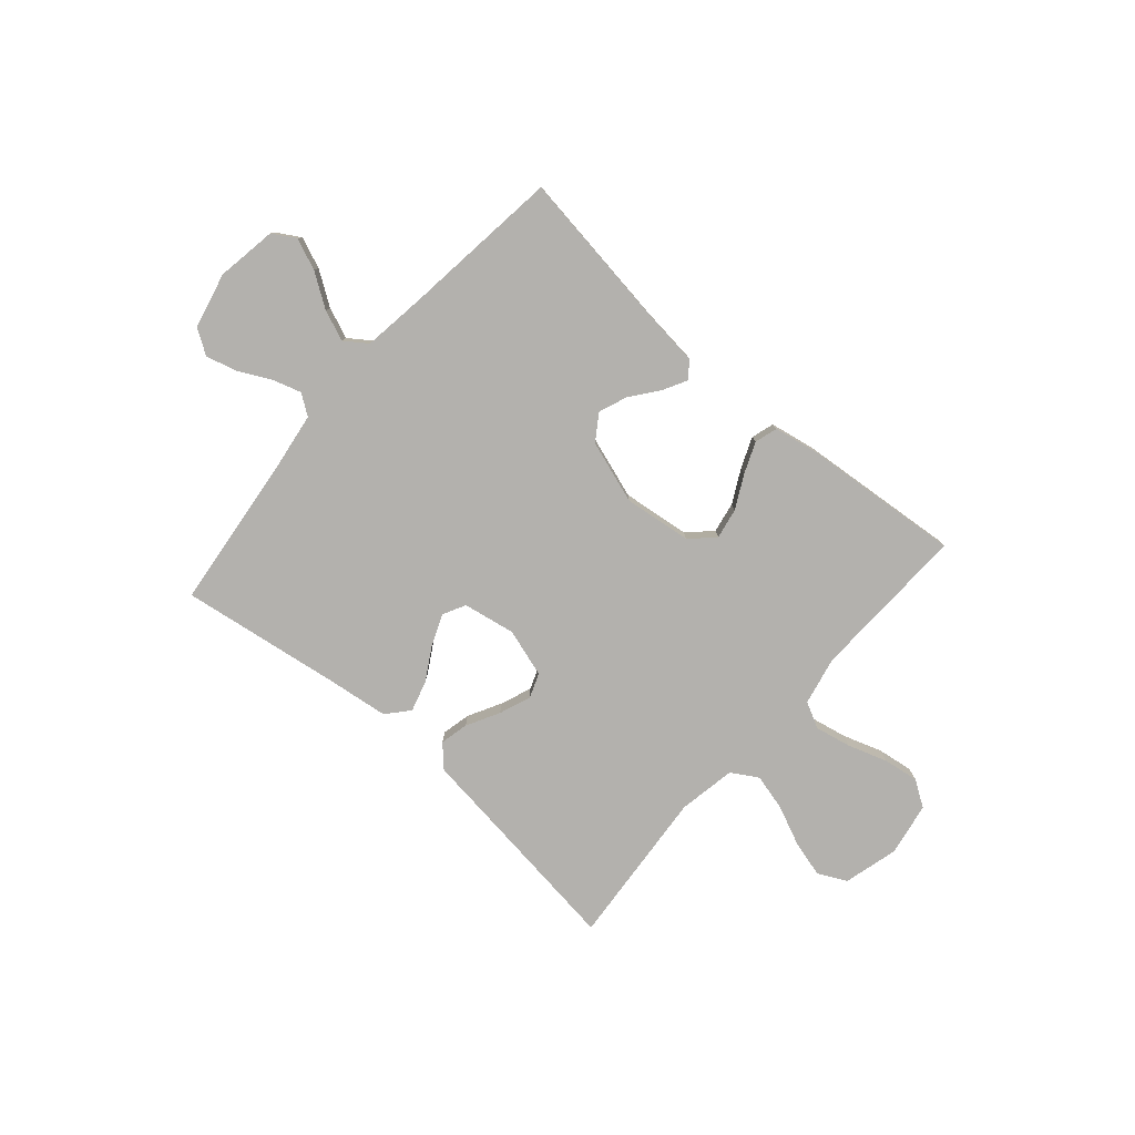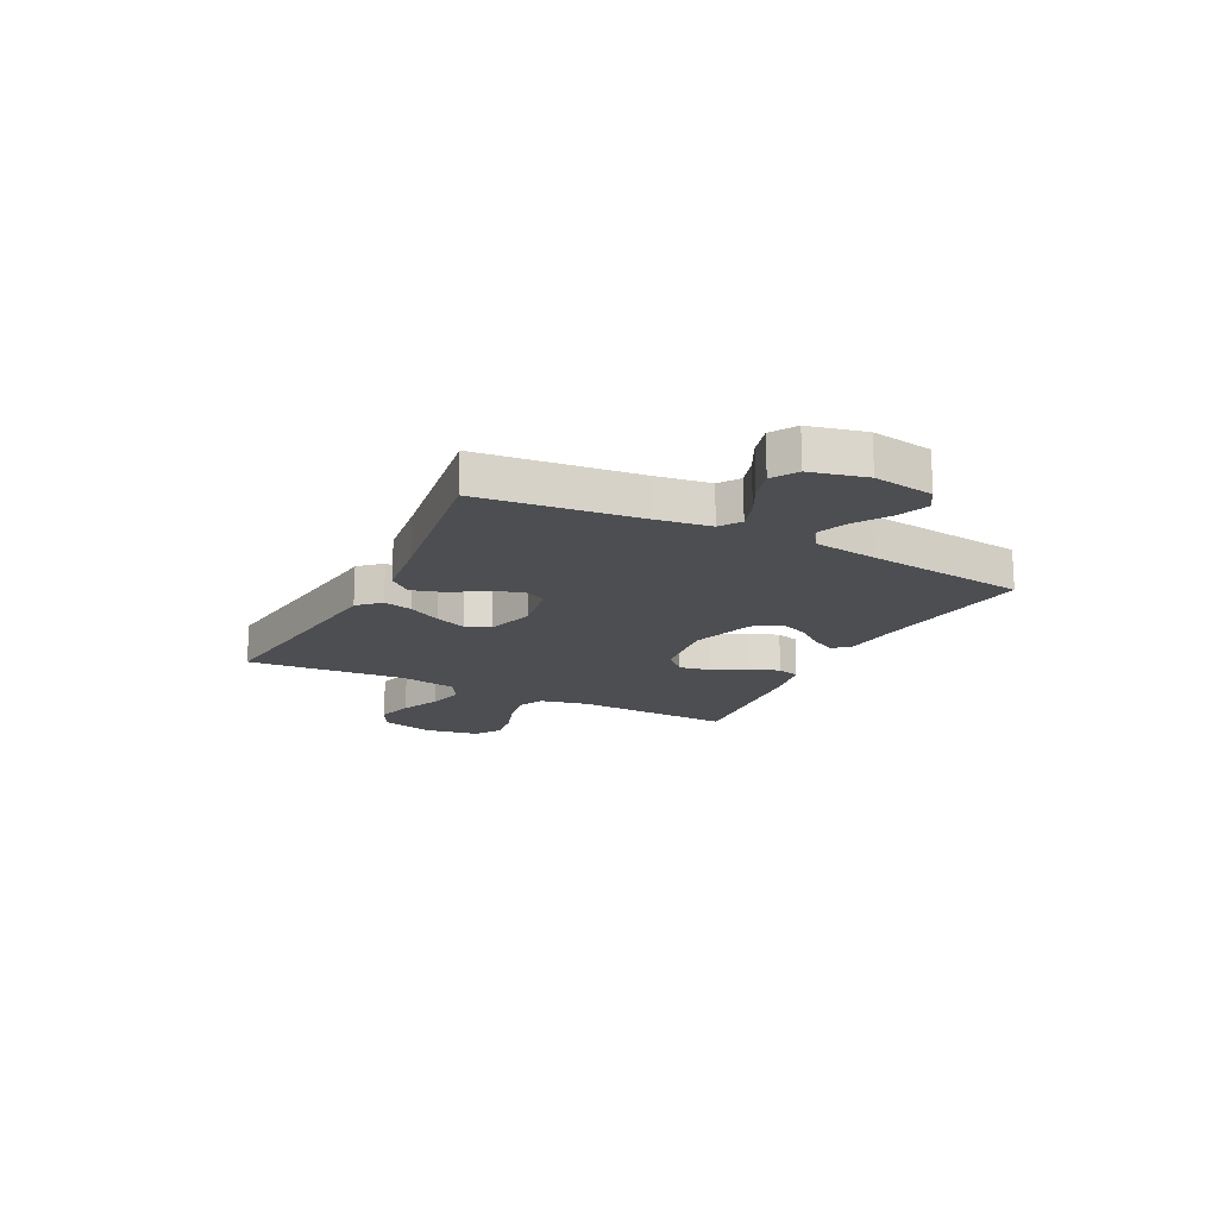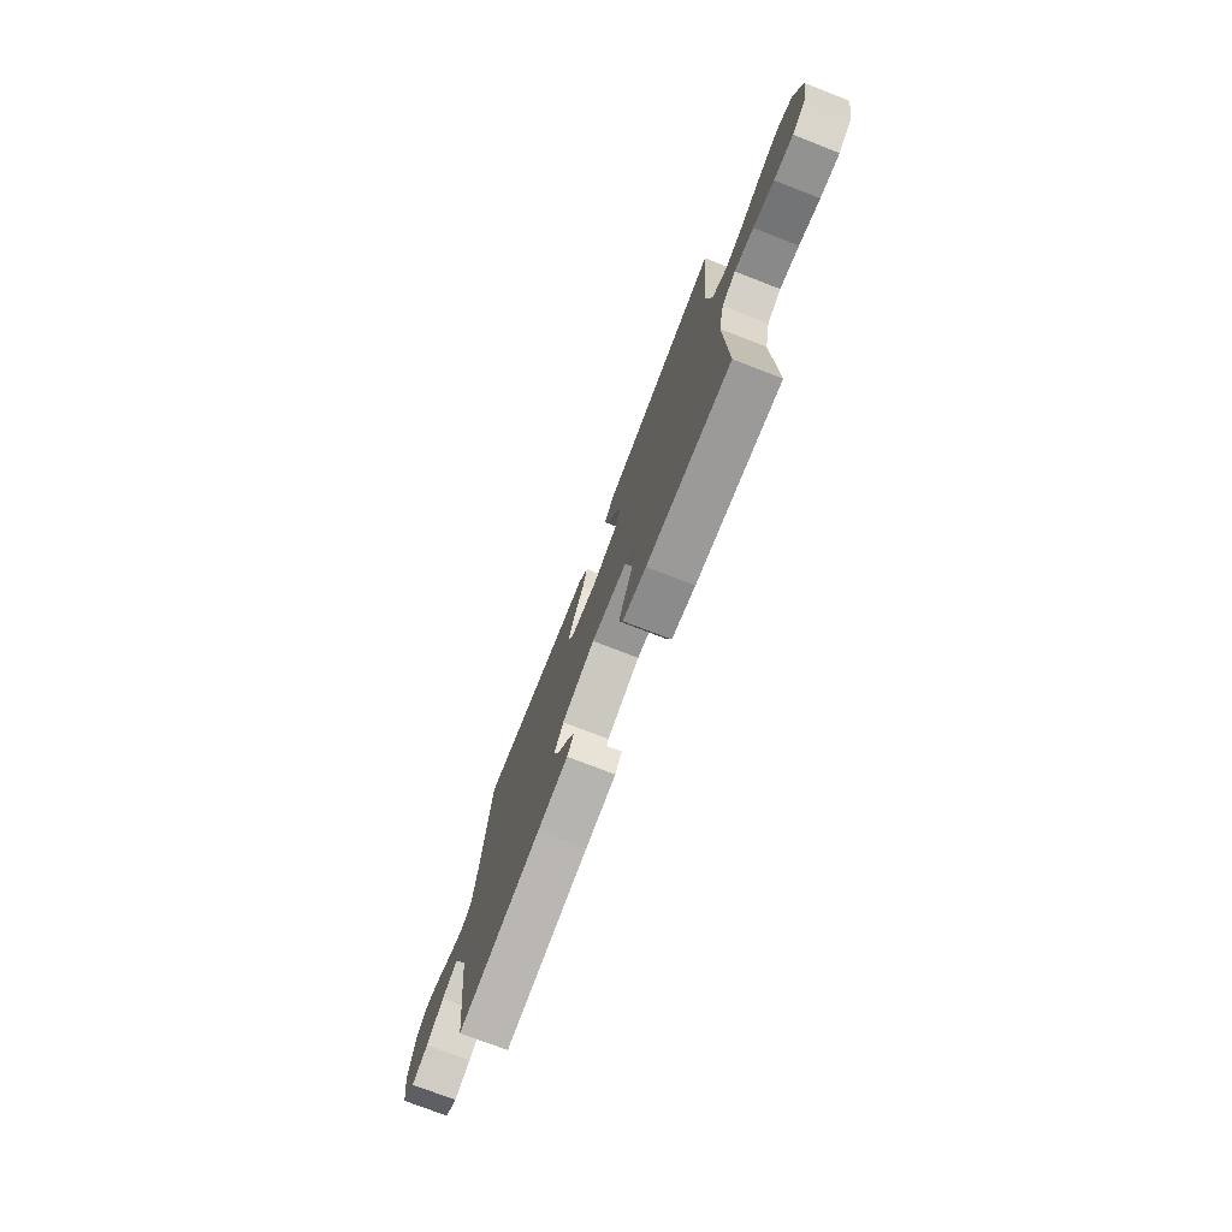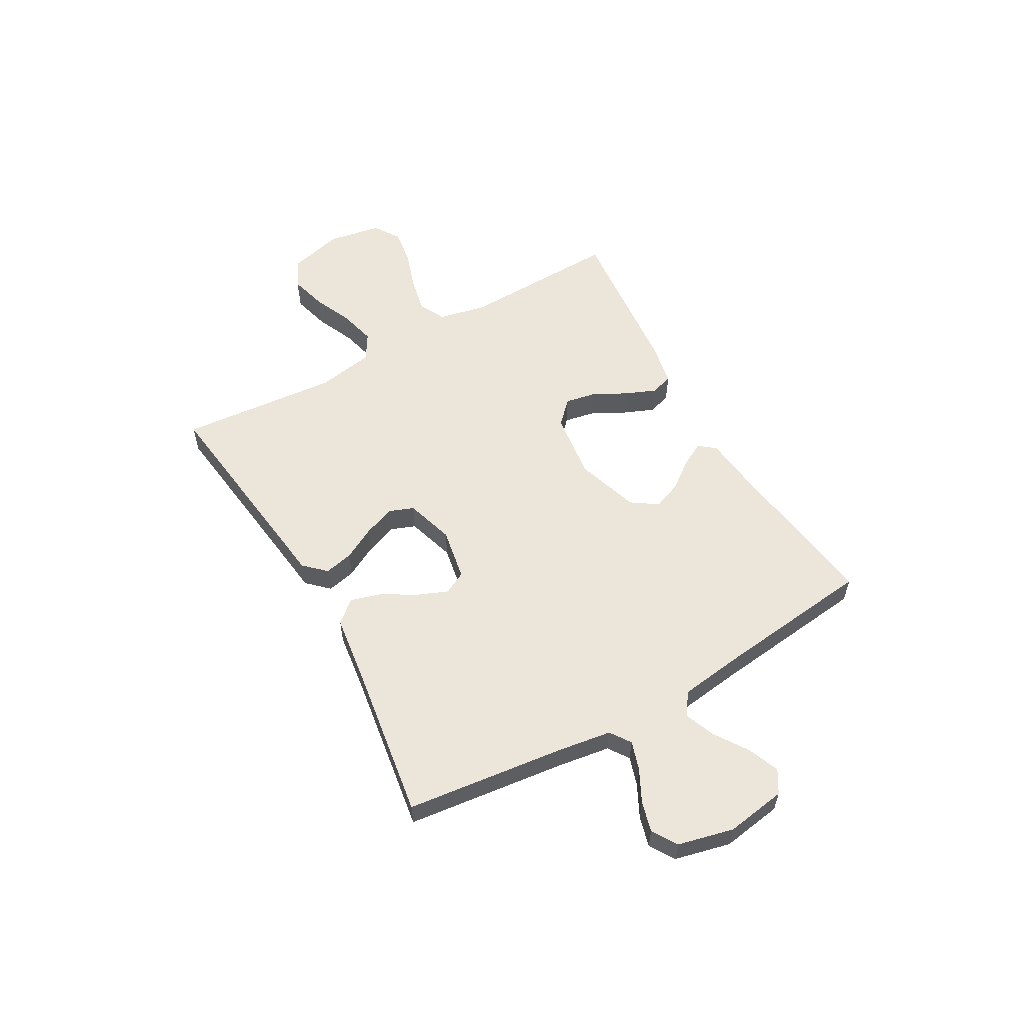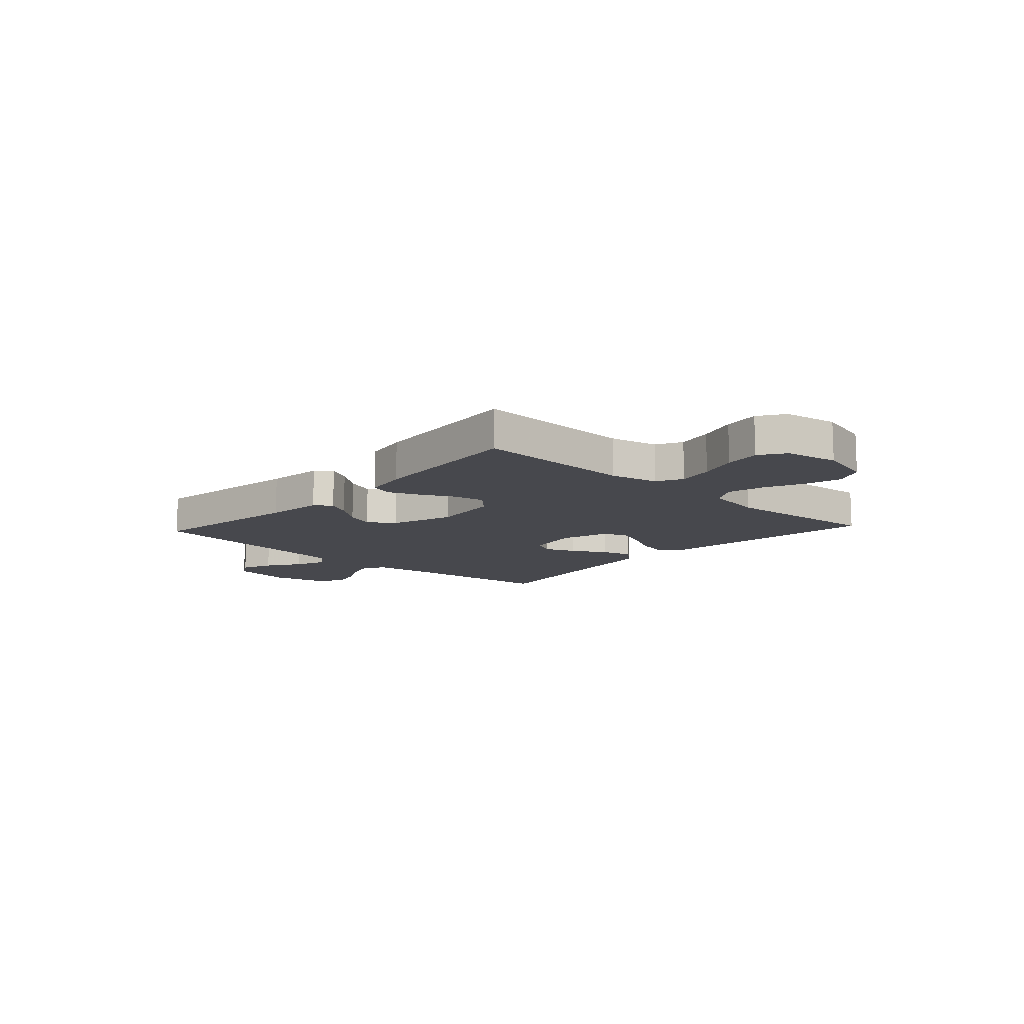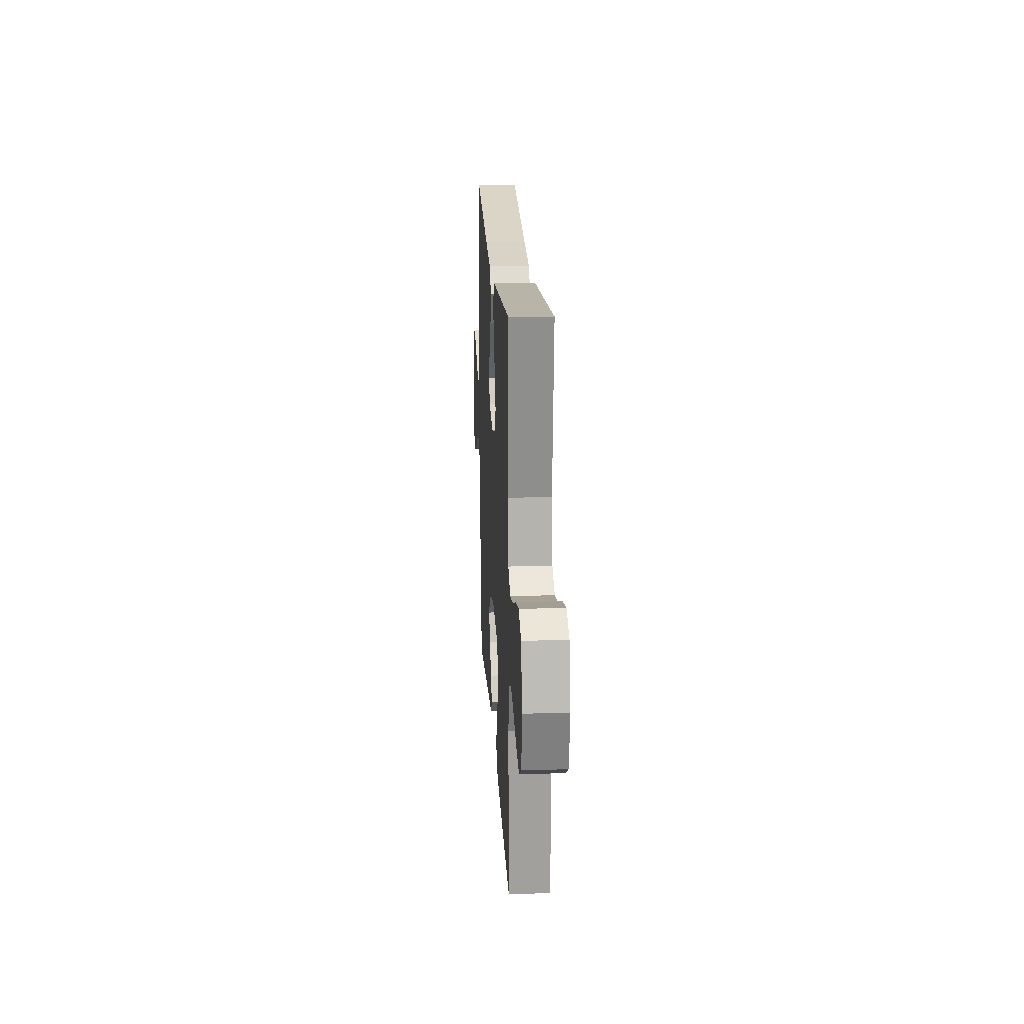
<metadata>
{"format":"obj","ext":"obj","renderer":"f3d","projection":"perspective","resolution":1024,"background":"white","views":[{"elev":-79.2,"azim":138.8,"up":"+Y"},{"elev":-17.2,"azim":63.1,"up":"+Y"},{"elev":-74.5,"azim":-111.2,"up":"+Z"},{"elev":56.9,"azim":60.5,"up":"+Y"},{"elev":-11.7,"azim":-132.6,"up":"+Y"},{"elev":20.4,"azim":-93.4,"up":"+Z"}]}
</metadata>
<code>
v -0.5 0.07 0.5
v -0.2 0.07 0.462
v -0.079 0.07 0.447
v -0.041 0.07 0.407
v -0.053 0.07 0.353
v -0.086 0.07 0.291
v -0.109 0.07 0.232
v -0.091 0.07 0.185
v 0 0.07 0.157
v 0.099 0.07 0.175
v 0.121 0.07 0.218
v 0.097 0.07 0.276
v 0.06 0.07 0.339
v 0.043 0.07 0.397
v 0.079 0.07 0.439
v 0.2 0.07 0.455
v 0.5 0.07 0.5
v 0.535 0.07 0.2
v 0.55 0.07 0.098
v 0.589 0.07 0.071
v 0.643 0.07 0.088
v 0.704 0.07 0.119
v 0.762 0.07 0.135
v 0.809 0.07 0.105
v 0.834 0.07 0
v 0.816 0.07 -0.114
v 0.773 0.07 -0.14
v 0.714 0.07 -0.116
v 0.651 0.07 -0.074
v 0.593 0.07 -0.051
v 0.551 0.07 -0.081
v 0.535 0.07 -0.2
v 0.5 0.07 -0.5
v 0.2 0.07 -0.458
v 0.091 0.07 -0.446
v 0.067 0.07 -0.415
v 0.091 0.07 -0.37
v 0.131 0.07 -0.318
v 0.152 0.07 -0.264
v 0.119 0.07 -0.215
v 0 0.07 -0.176
v -0.128 0.07 -0.192
v -0.171 0.07 -0.234
v -0.16 0.07 -0.292
v -0.127 0.07 -0.355
v -0.103 0.07 -0.413
v -0.116 0.07 -0.456
v -0.2 0.07 -0.472
v -0.5 0.07 -0.5
v -0.491 0.07 -0.2
v -0.511 0.07 -0.109
v -0.56 0.07 -0.084
v -0.628 0.07 -0.098
v -0.702 0.07 -0.123
v -0.77 0.07 -0.133
v -0.819 0.07 -0.101
v -0.837 0.07 0
v -0.81 0.07 0.103
v -0.756 0.07 0.13
v -0.686 0.07 0.111
v -0.611 0.07 0.078
v -0.543 0.07 0.061
v -0.493 0.07 0.091
v -0.474 0.07 0.2
v -0.5 0 0.5
v -0.2 0 0.462
v -0.079 0 0.447
v -0.041 0 0.407
v -0.053 0 0.353
v -0.086 0 0.291
v -0.109 0 0.232
v -0.091 0 0.185
v 0 0 0.157
v 0.099 0 0.175
v 0.121 0 0.218
v 0.097 0 0.276
v 0.06 0 0.339
v 0.043 0 0.397
v 0.079 0 0.439
v 0.2 0 0.455
v 0.5 0 0.5
v 0.535 0 0.2
v 0.55 0 0.098
v 0.589 0 0.071
v 0.643 0 0.088
v 0.704 0 0.119
v 0.762 0 0.135
v 0.809 0 0.105
v 0.834 0 0
v 0.816 0 -0.114
v 0.773 0 -0.14
v 0.714 0 -0.116
v 0.651 0 -0.074
v 0.593 0 -0.051
v 0.551 0 -0.081
v 0.535 0 -0.2
v 0.5 0 -0.5
v 0.2 0 -0.458
v 0.091 0 -0.446
v 0.067 0 -0.415
v 0.091 0 -0.37
v 0.131 0 -0.318
v 0.152 0 -0.264
v 0.119 0 -0.215
v 0 0 -0.176
v -0.128 0 -0.192
v -0.171 0 -0.234
v -0.16 0 -0.292
v -0.127 0 -0.355
v -0.103 0 -0.413
v -0.116 0 -0.456
v -0.2 0 -0.472
v -0.5 0 -0.5
v -0.491 0 -0.2
v -0.511 0 -0.109
v -0.56 0 -0.084
v -0.628 0 -0.098
v -0.702 0 -0.123
v -0.77 0 -0.133
v -0.819 0 -0.101
v -0.837 0 0
v -0.81 0 0.103
v -0.756 0 0.13
v -0.686 0 0.111
v -0.611 0 0.078
v -0.543 0 0.061
v -0.493 0 0.091
v -0.474 0 0.2
f 58 59 60 61
f 58 61 62
f 57 58 62
f 56 57 62
f 53 54 55 56
f 52 53 56 62
f 51 52 62 63
f 47 48 49 50
f 44 45 46 47
f 44 47 50 51
f 35 36 37 38
f 34 35 38 39
f 32 33 34 39
f 31 32 39 40
f 26 27 28 29
f 26 29 30
f 25 26 30
f 24 25 30
f 21 22 23 24
f 20 21 24 30
f 19 20 30 31
f 16 17 18
f 12 13 14 15
f 11 12 15 16
f 3 4 5 6
f 2 3 6 7
f 64 1 2 7
f 63 64 7 8
f 43 44 51 63
f 42 43 63 8
f 41 42 8 9
f 40 41 9 10
f 31 40 10 11
f 18 19 31
f 11 16 18 31
f 125 124 123 122
f 126 125 122
f 126 122 121
f 126 121 120
f 120 119 118 117
f 126 120 117 116
f 127 126 116 115
f 114 113 112 111
f 111 110 109 108
f 115 114 111 108
f 102 101 100 99
f 103 102 99 98
f 103 98 97 96
f 104 103 96 95
f 93 92 91 90
f 94 93 90
f 94 90 89
f 94 89 88
f 88 87 86 85
f 94 88 85 84
f 95 94 84 83
f 82 81 80
f 79 78 77 76
f 80 79 76 75
f 70 69 68 67
f 71 70 67 66
f 71 66 65 128
f 72 71 128 127
f 127 115 108 107
f 72 127 107 106
f 73 72 106 105
f 74 73 105 104
f 75 74 104 95
f 95 83 82
f 95 82 80 75
f 1 65 66 2
f 2 66 67 3
f 3 67 68 4
f 4 68 69 5
f 5 69 70 6
f 6 70 71 7
f 7 71 72 8
f 8 72 73 9
f 9 73 74 10
f 10 74 75 11
f 11 75 76 12
f 12 76 77 13
f 13 77 78 14
f 14 78 79 15
f 15 79 80 16
f 16 80 81 17
f 17 81 82 18
f 18 82 83 19
f 19 83 84 20
f 20 84 85 21
f 21 85 86 22
f 22 86 87 23
f 23 87 88 24
f 24 88 89 25
f 25 89 90 26
f 26 90 91 27
f 27 91 92 28
f 28 92 93 29
f 29 93 94 30
f 30 94 95 31
f 31 95 96 32
f 32 96 97 33
f 33 97 98 34
f 34 98 99 35
f 35 99 100 36
f 36 100 101 37
f 37 101 102 38
f 38 102 103 39
f 39 103 104 40
f 40 104 105 41
f 41 105 106 42
f 42 106 107 43
f 43 107 108 44
f 44 108 109 45
f 45 109 110 46
f 46 110 111 47
f 47 111 112 48
f 48 112 113 49
f 49 113 114 50
f 50 114 115 51
f 51 115 116 52
f 52 116 117 53
f 53 117 118 54
f 54 118 119 55
f 55 119 120 56
f 56 120 121 57
f 57 121 122 58
f 58 122 123 59
f 59 123 124 60
f 60 124 125 61
f 61 125 126 62
f 62 126 127 63
f 63 127 128 64
f 64 128 65 1

</code>
